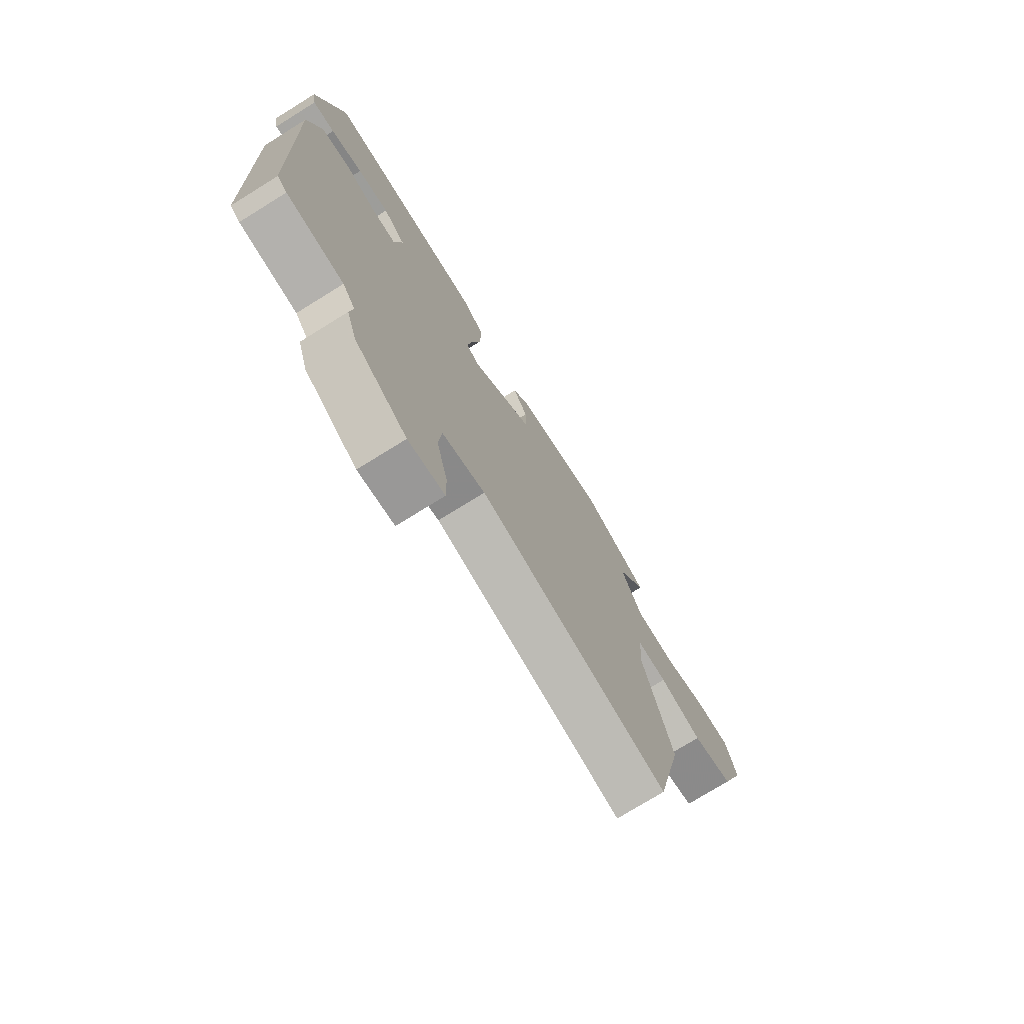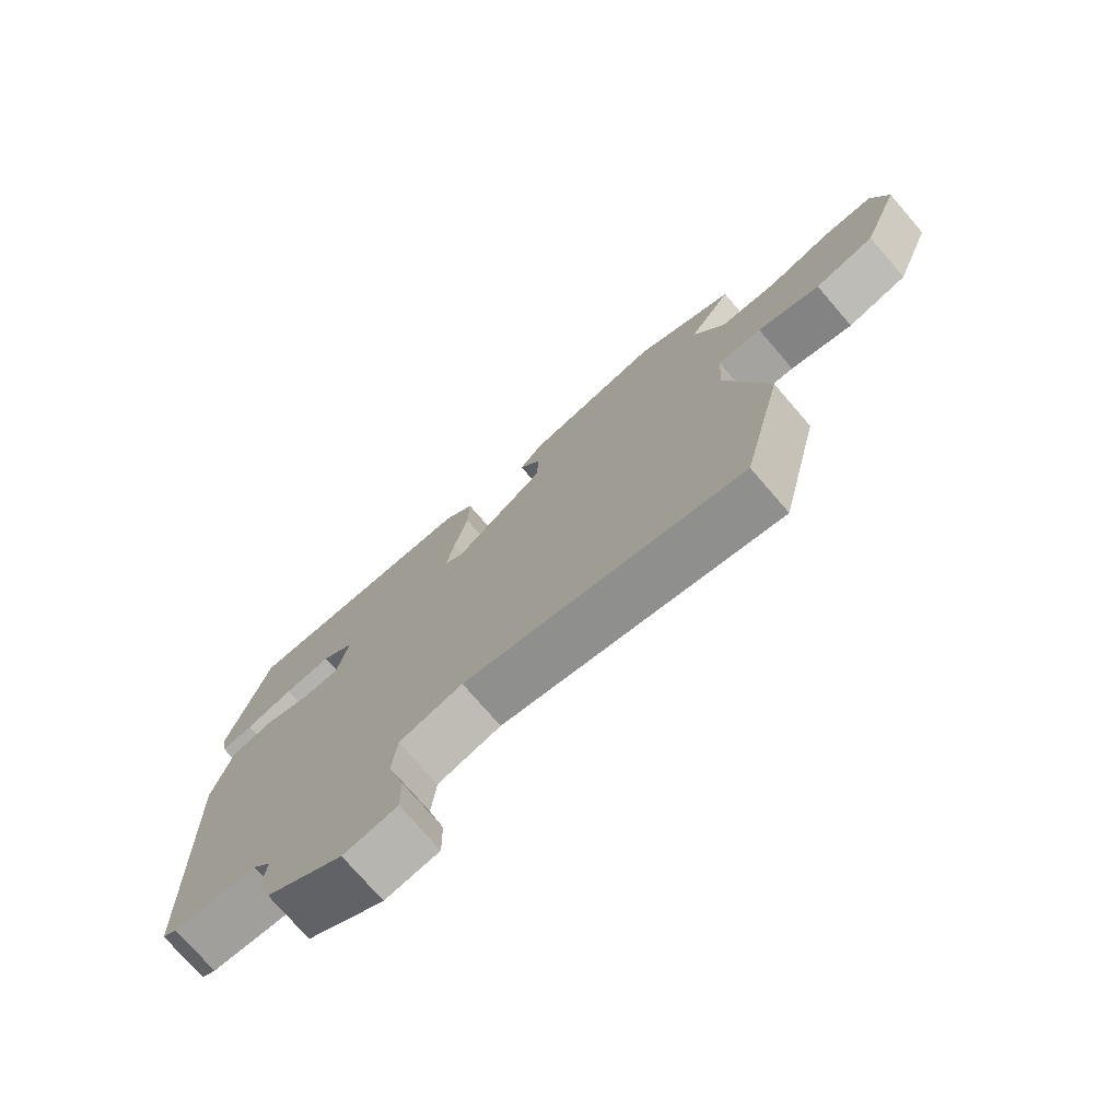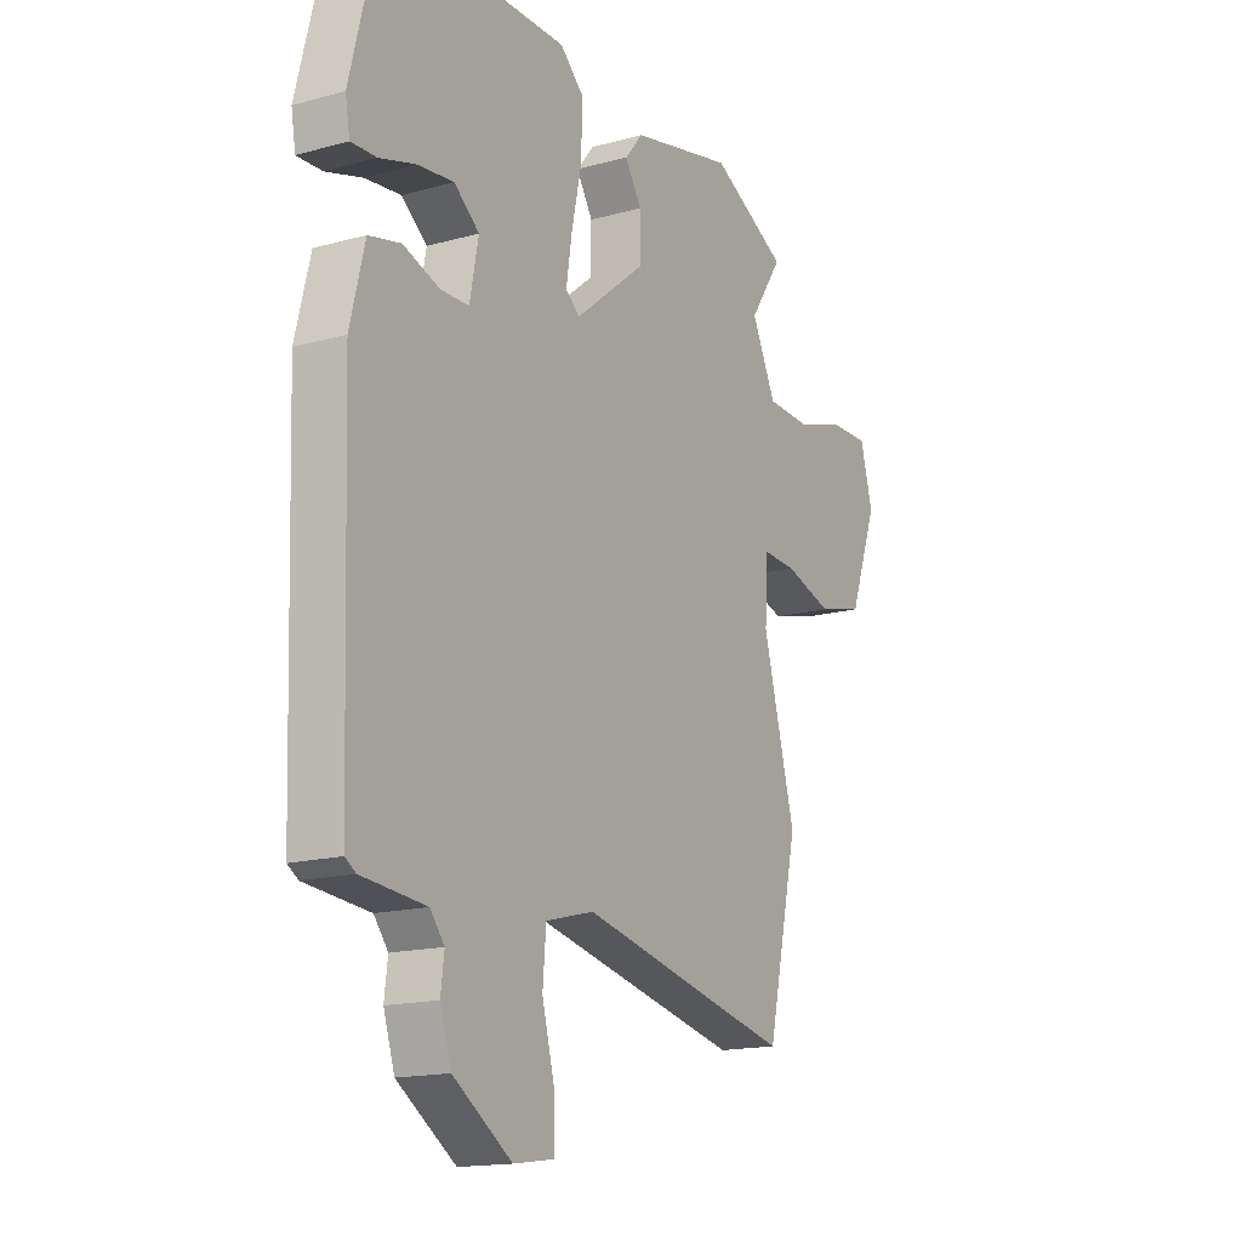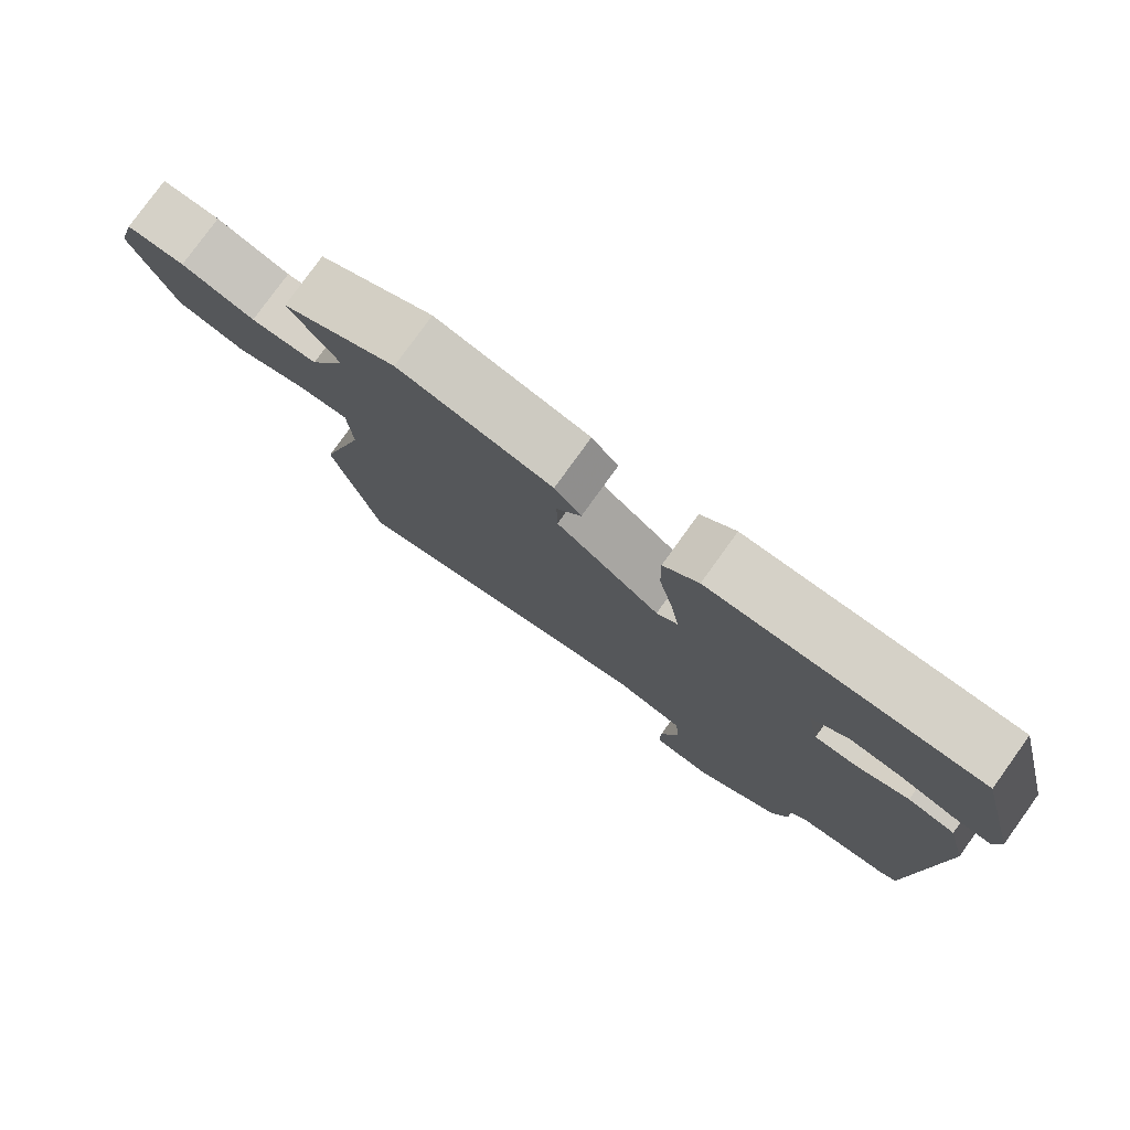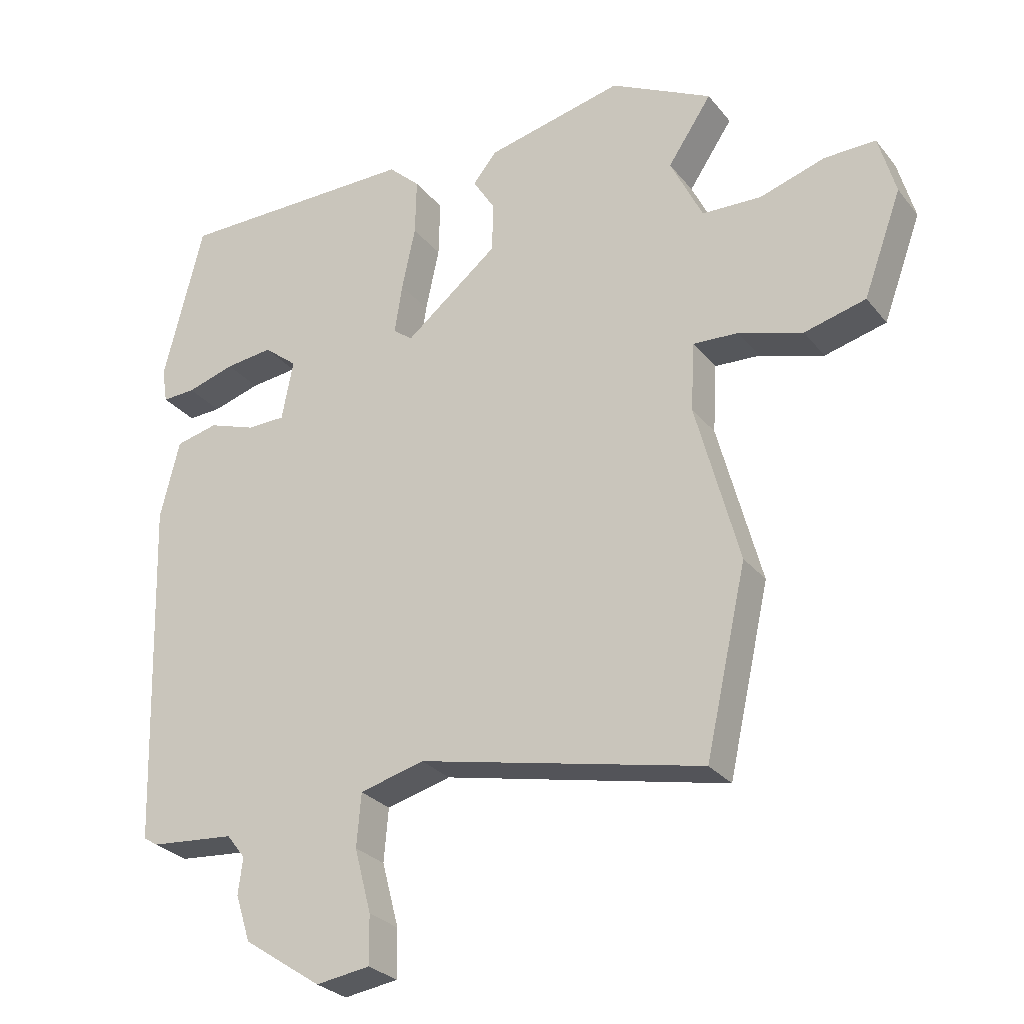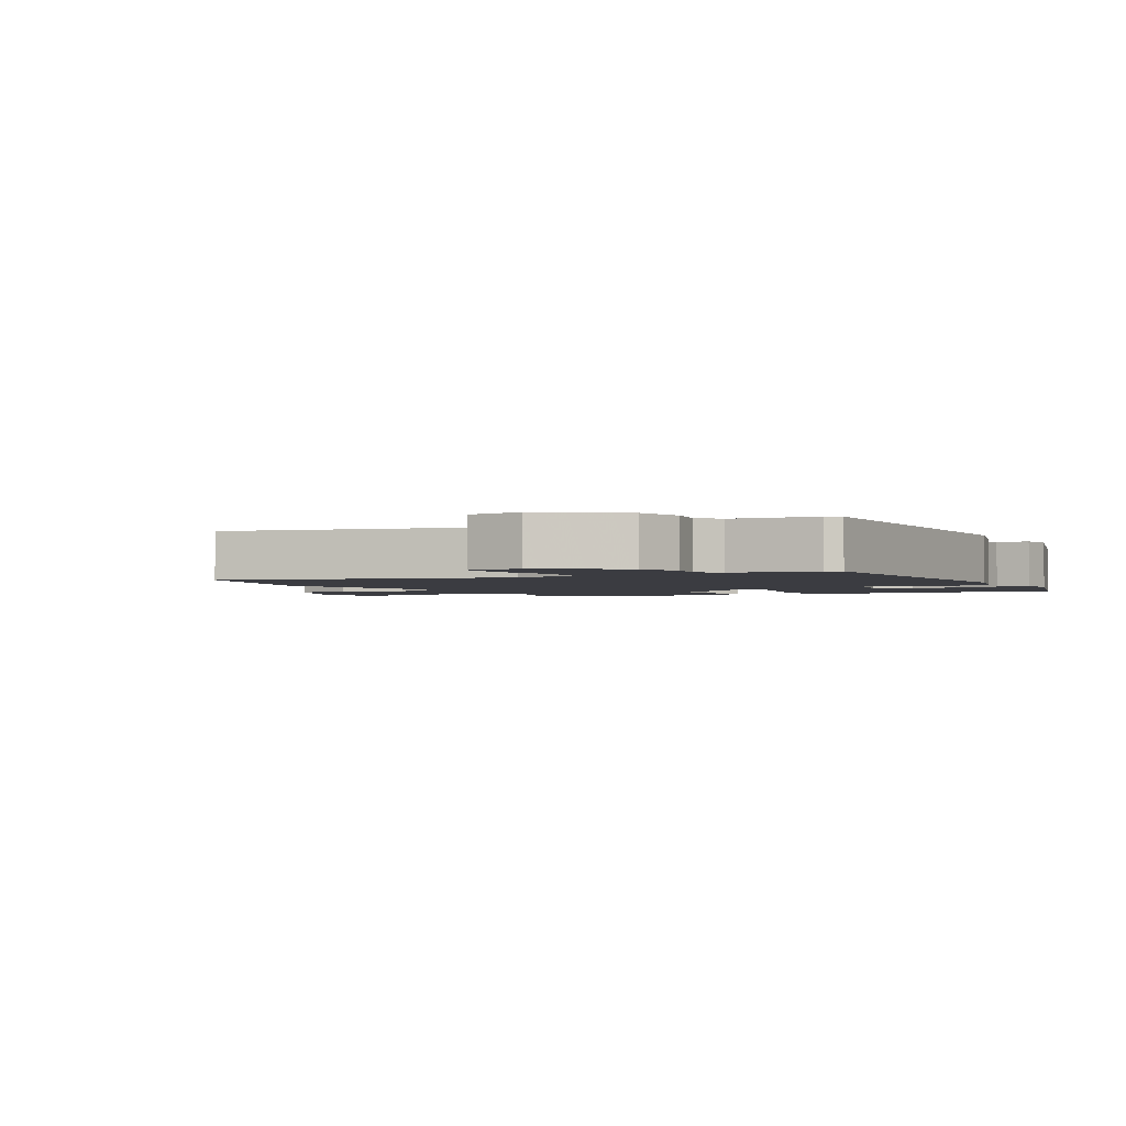
<metadata>
{"format":"obj","ext":"obj","renderer":"f3d","projection":"perspective","resolution":1024,"background":"white","views":[{"elev":-75.3,"azim":-58.2,"up":"+Z"},{"elev":-75.3,"azim":40.8,"up":"+Z"},{"elev":-16.0,"azim":-60.1,"up":"+Z"},{"elev":79.1,"azim":-144.2,"up":"+Z"},{"elev":-28.0,"azim":30.5,"up":"+Z"},{"elev":-2.2,"azim":-152.7,"up":"+Y"}]}
</metadata>
<code>
v 0.52 0.07 0.45
v 0.452 0.07 0.349
v 0.502 0.07 0.245
v 0.594 0.07 0.241
v 0.695 0.07 0.272
v 0.775 0.07 0.273
v 0.801 0.07 0.179
v 0.742 0.07 0.019
v 0.647 0.07 -0.005
v 0.548 0.07 0.026
v 0.478 0.07 0.03
v 0.472 0.07 -0.076
v 0.539 0.07 -0.327
v 0.475 0.07 -0.611
v 0.035 0.07 -0.513
v -0.065 0.07 -0.539
v -0.072 0.07 -0.621
v -0.046 0.07 -0.72
v -0.045 0.07 -0.795
v -0.129 0.07 -0.807
v -0.25 0.07 -0.726
v -0.273 0.07 -0.654
v -0.266 0.07 -0.598
v -0.295 0.07 -0.561
v -0.427 0.07 -0.549
v -0.449 0.07 -0.535
v -0.467 0.07 0.009
v -0.437 0.07 0.131
v -0.371 0.07 0.146
v -0.297 0.07 0.12
v -0.238 0.07 0.121
v -0.22 0.07 0.214
v -0.272 0.07 0.256
v -0.346 0.07 0.248
v -0.421 0.07 0.226
v -0.473 0.07 0.224
v -0.482 0.07 0.278
v -0.42 0.07 0.526
v -0.044 0.07 0.524
v 0.005 0.07 0.478
v 0.003 0.07 0.389
v -0.018 0.07 0.291
v -0.03 0.07 0.214
v 0 0.07 0.191
v 0.145 0.07 0.307
v 0.146 0.07 0.385
v 0.112 0.07 0.44
v 0.149 0.07 0.485
v 0.362 0.07 0.532
v 0.52 0 0.45
v 0.452 0 0.349
v 0.502 0 0.245
v 0.594 0 0.241
v 0.695 0 0.272
v 0.775 0 0.273
v 0.801 0 0.179
v 0.742 0 0.019
v 0.647 0 -0.005
v 0.548 0 0.026
v 0.478 0 0.03
v 0.472 0 -0.076
v 0.539 0 -0.327
v 0.475 0 -0.611
v 0.035 0 -0.513
v -0.065 0 -0.539
v -0.072 0 -0.621
v -0.046 0 -0.72
v -0.045 0 -0.795
v -0.129 0 -0.807
v -0.25 0 -0.726
v -0.273 0 -0.654
v -0.266 0 -0.598
v -0.295 0 -0.561
v -0.427 0 -0.549
v -0.449 0 -0.535
v -0.467 0 0.009
v -0.437 0 0.131
v -0.371 0 0.146
v -0.297 0 0.12
v -0.238 0 0.121
v -0.22 0 0.214
v -0.272 0 0.256
v -0.346 0 0.248
v -0.421 0 0.226
v -0.473 0 0.224
v -0.482 0 0.278
v -0.42 0 0.526
v -0.044 0 0.524
v 0.005 0 0.478
v 0.003 0 0.389
v -0.018 0 0.291
v -0.03 0 0.214
v 0 0 0.191
v 0.145 0 0.307
v 0.146 0 0.385
v 0.112 0 0.44
v 0.149 0 0.485
v 0.362 0 0.532
f 49 1 2
f 48 49 2
f 47 48 2
f 46 47 2
f 45 46 2 3
f 44 45 3
f 40 41 42
f 39 40 42
f 38 39 42
f 37 38 42
f 34 35 36 37
f 33 34 37 42
f 32 33 42 43
f 28 29 30
f 27 28 30
f 26 27 30
f 25 26 30
f 24 25 30
f 23 24 30 31
f 21 22 23
f 20 21 23
f 19 20 23
f 18 19 23
f 17 18 23
f 31 32 43
f 23 31 43
f 17 23 43
f 16 17 43
f 12 13 14 15
f 11 12 15 16
f 8 9 10
f 7 8 10
f 6 7 10
f 5 6 10
f 4 5 10
f 4 10 11
f 3 4 11
f 44 3 11
f 16 43 44
f 11 16 44
f 51 50 98
f 51 98 97
f 51 97 96
f 51 96 95
f 52 51 95 94
f 52 94 93
f 91 90 89
f 91 89 88
f 91 88 87
f 91 87 86
f 86 85 84 83
f 91 86 83 82
f 92 91 82 81
f 79 78 77
f 79 77 76
f 79 76 75
f 79 75 74
f 79 74 73
f 80 79 73 72
f 72 71 70
f 72 70 69
f 72 69 68
f 72 68 67
f 72 67 66
f 92 81 80
f 92 80 72
f 92 72 66
f 92 66 65
f 64 63 62 61
f 65 64 61 60
f 59 58 57
f 59 57 56
f 59 56 55
f 59 55 54
f 59 54 53
f 60 59 53
f 60 53 52
f 60 52 93
f 93 92 65
f 93 65 60
f 1 50 51 2
f 2 51 52 3
f 3 52 53 4
f 4 53 54 5
f 5 54 55 6
f 6 55 56 7
f 7 56 57 8
f 8 57 58 9
f 9 58 59 10
f 10 59 60 11
f 11 60 61 12
f 12 61 62 13
f 13 62 63 14
f 14 63 64 15
f 15 64 65 16
f 16 65 66 17
f 17 66 67 18
f 18 67 68 19
f 19 68 69 20
f 20 69 70 21
f 21 70 71 22
f 22 71 72 23
f 23 72 73 24
f 24 73 74 25
f 25 74 75 26
f 26 75 76 27
f 27 76 77 28
f 28 77 78 29
f 29 78 79 30
f 30 79 80 31
f 31 80 81 32
f 32 81 82 33
f 33 82 83 34
f 34 83 84 35
f 35 84 85 36
f 36 85 86 37
f 37 86 87 38
f 38 87 88 39
f 39 88 89 40
f 40 89 90 41
f 41 90 91 42
f 42 91 92 43
f 43 92 93 44
f 44 93 94 45
f 45 94 95 46
f 46 95 96 47
f 47 96 97 48
f 48 97 98 49
f 49 98 50 1

</code>
